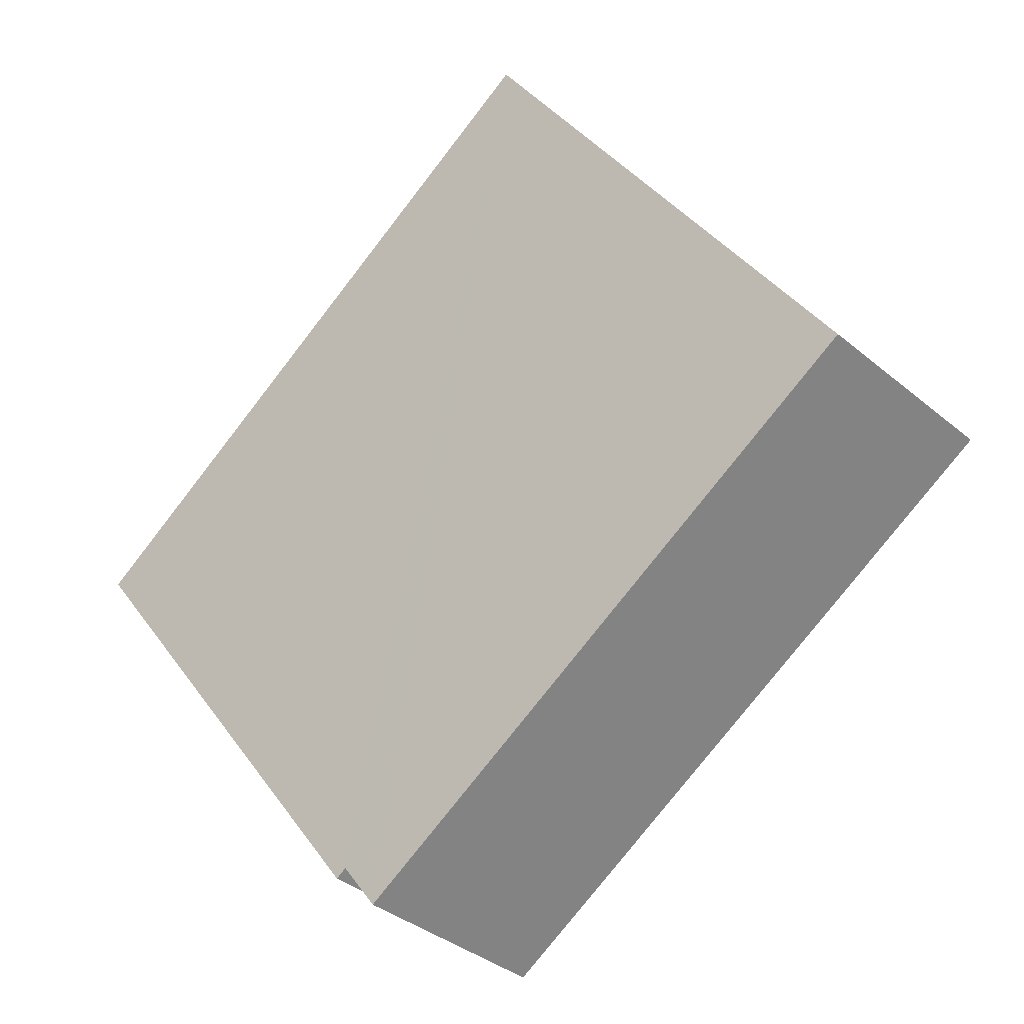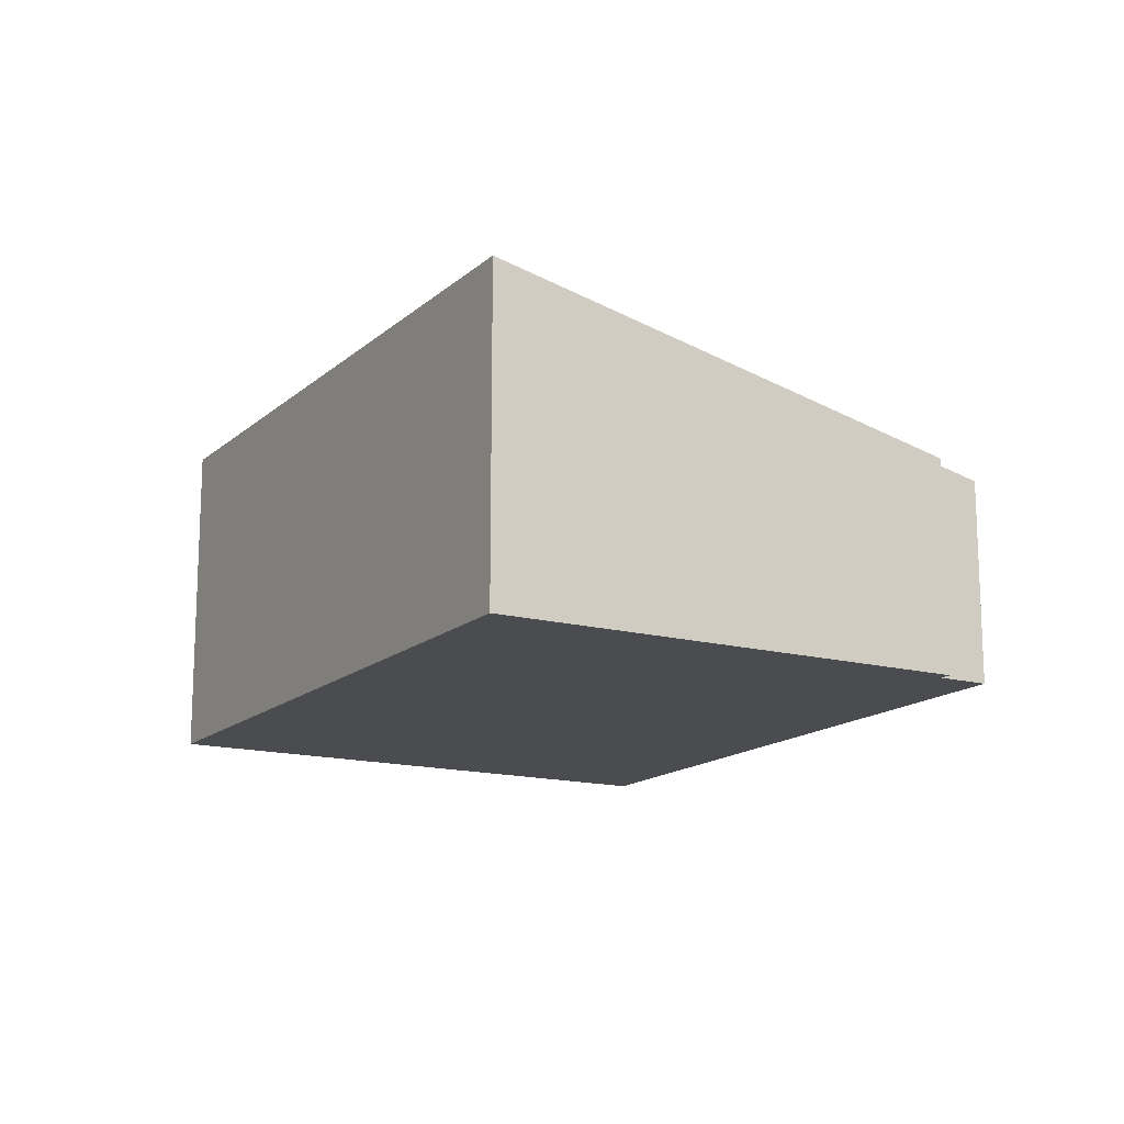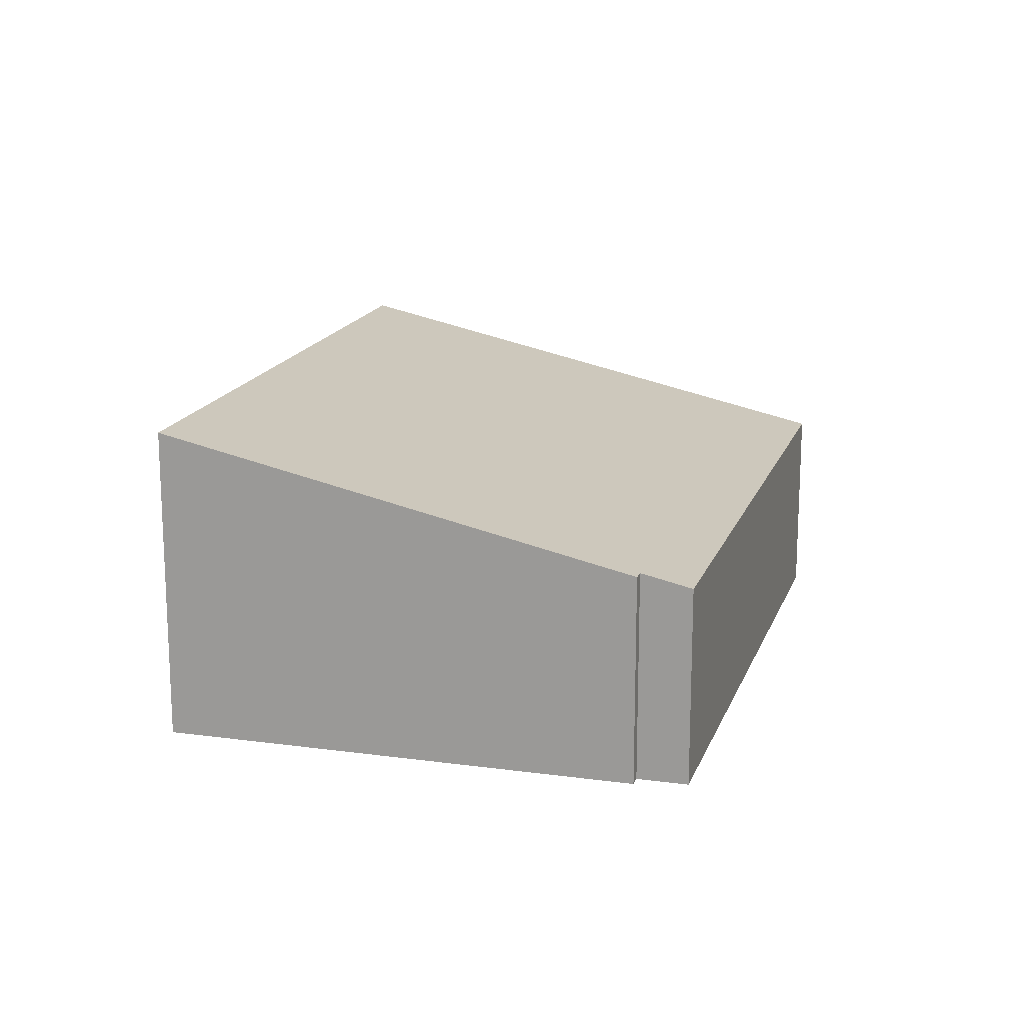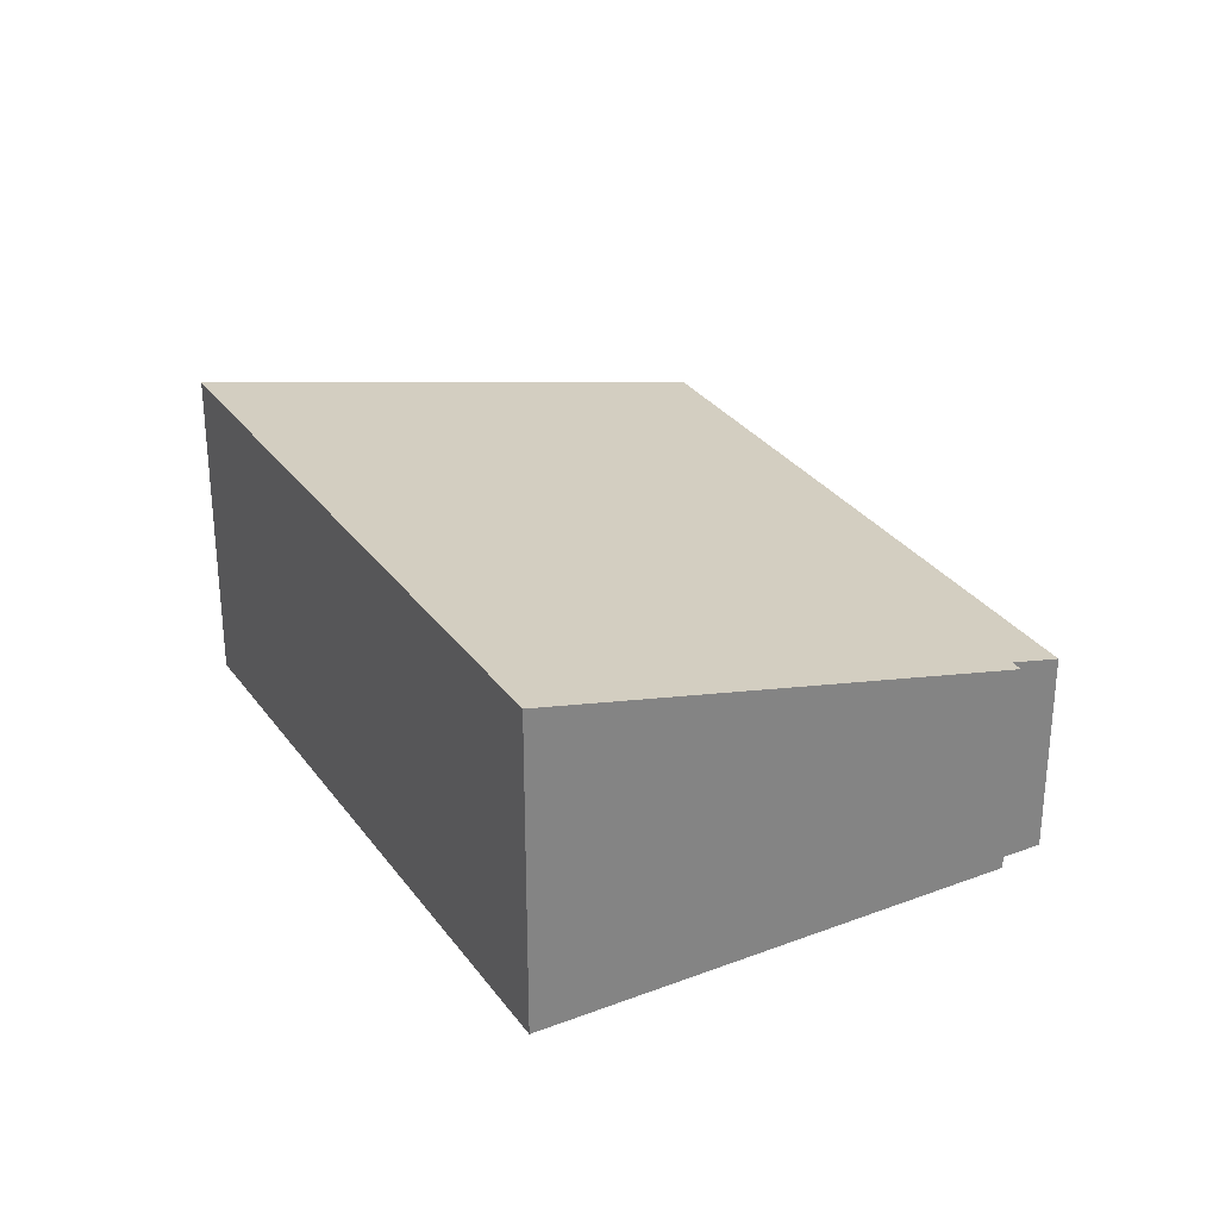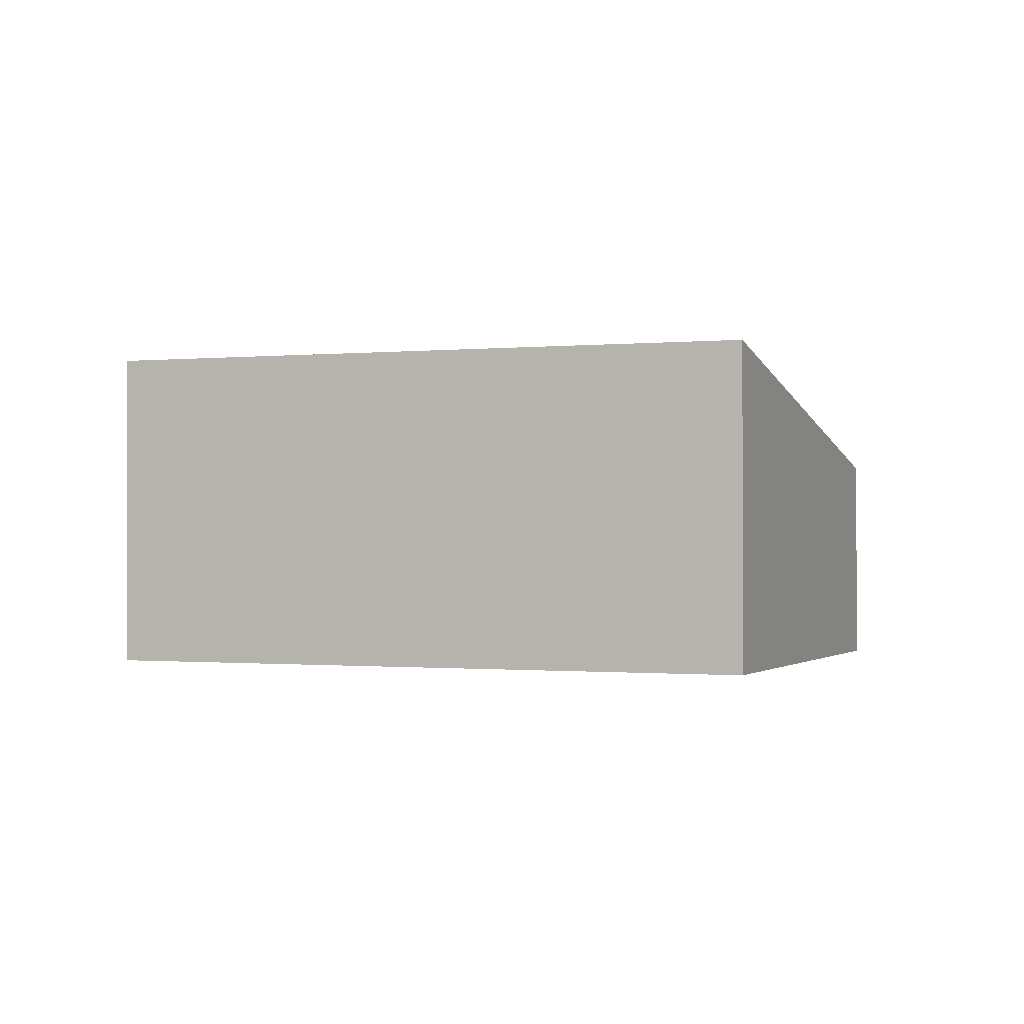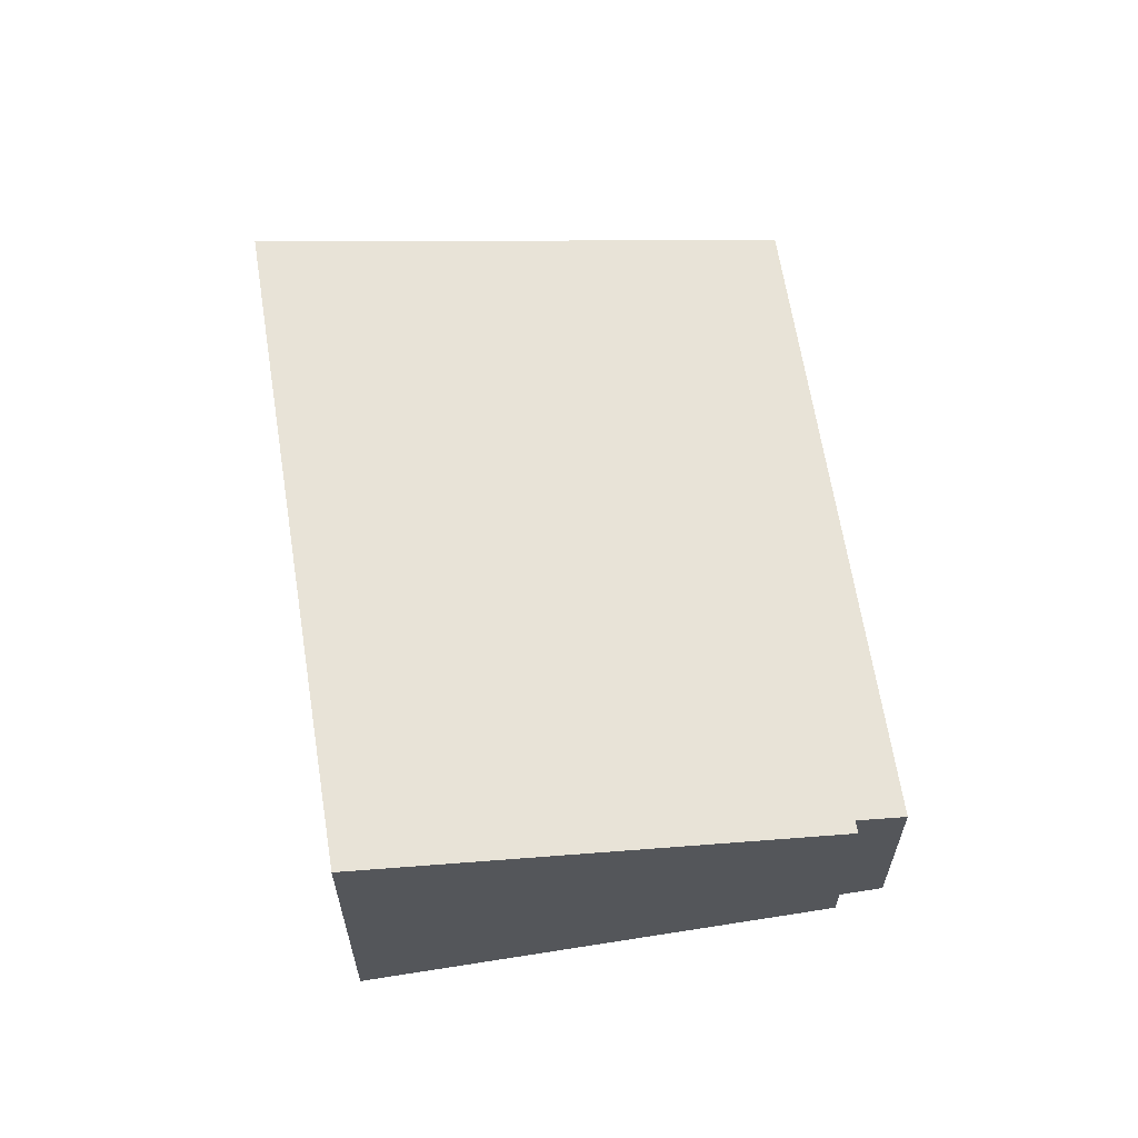
<metadata>
{"format":"obj","ext":"obj","renderer":"f3d","projection":"perspective","resolution":1024,"background":"white","views":[{"elev":-38.0,"azim":-136.3,"up":"+Z"},{"elev":-15.1,"azim":91.9,"up":"+Y"},{"elev":16.5,"azim":137.5,"up":"+Y"},{"elev":29.8,"azim":92.8,"up":"+Y"},{"elev":-0.8,"azim":53.8,"up":"+Y"},{"elev":62.8,"azim":112.7,"up":"+Y"}]}
</metadata>
<code>
v  0.021 1.76 0.033
v  1.378 1.752 -0.835
v  0 1.751 1.072e-16
v  2.52 2.802 4.053
v  4.996 1.752 -3.027
v  5.235 1.851 -2.642
v  7.573 2.787 0.911
v  5.331 1.851 -2.701
v  4.996 1.853e-16 -3.027
v  1.378 5.113e-17 -0.835
v  0 0 0
v  5.331 1.654e-16 -2.701
v  5.235 1.618e-16 -2.642
v  2.52 -2.482e-16 4.053
v  0.021 -2.021e-18 0.033
v  7.573 -5.578e-17 0.911
g defaultobject
f 1 2 3
f 2 1 4
f 2 4 5
f 5 4 6
f 6 4 7
f 6 7 8
f 9 2 5
f 2 9 10
f 2 10 3
f 3 10 11
f 12 6 8
f 6 12 13
f 1 14 4
f 14 1 3
f 14 3 11
f 14 11 15
f 14 7 4
f 7 14 16
f 16 8 7
f 8 16 12
f 13 5 6
f 5 13 9
f 10 15 11
f 15 10 14
f 14 10 16
f 16 10 13
f 13 10 9
f 16 13 12

</code>
